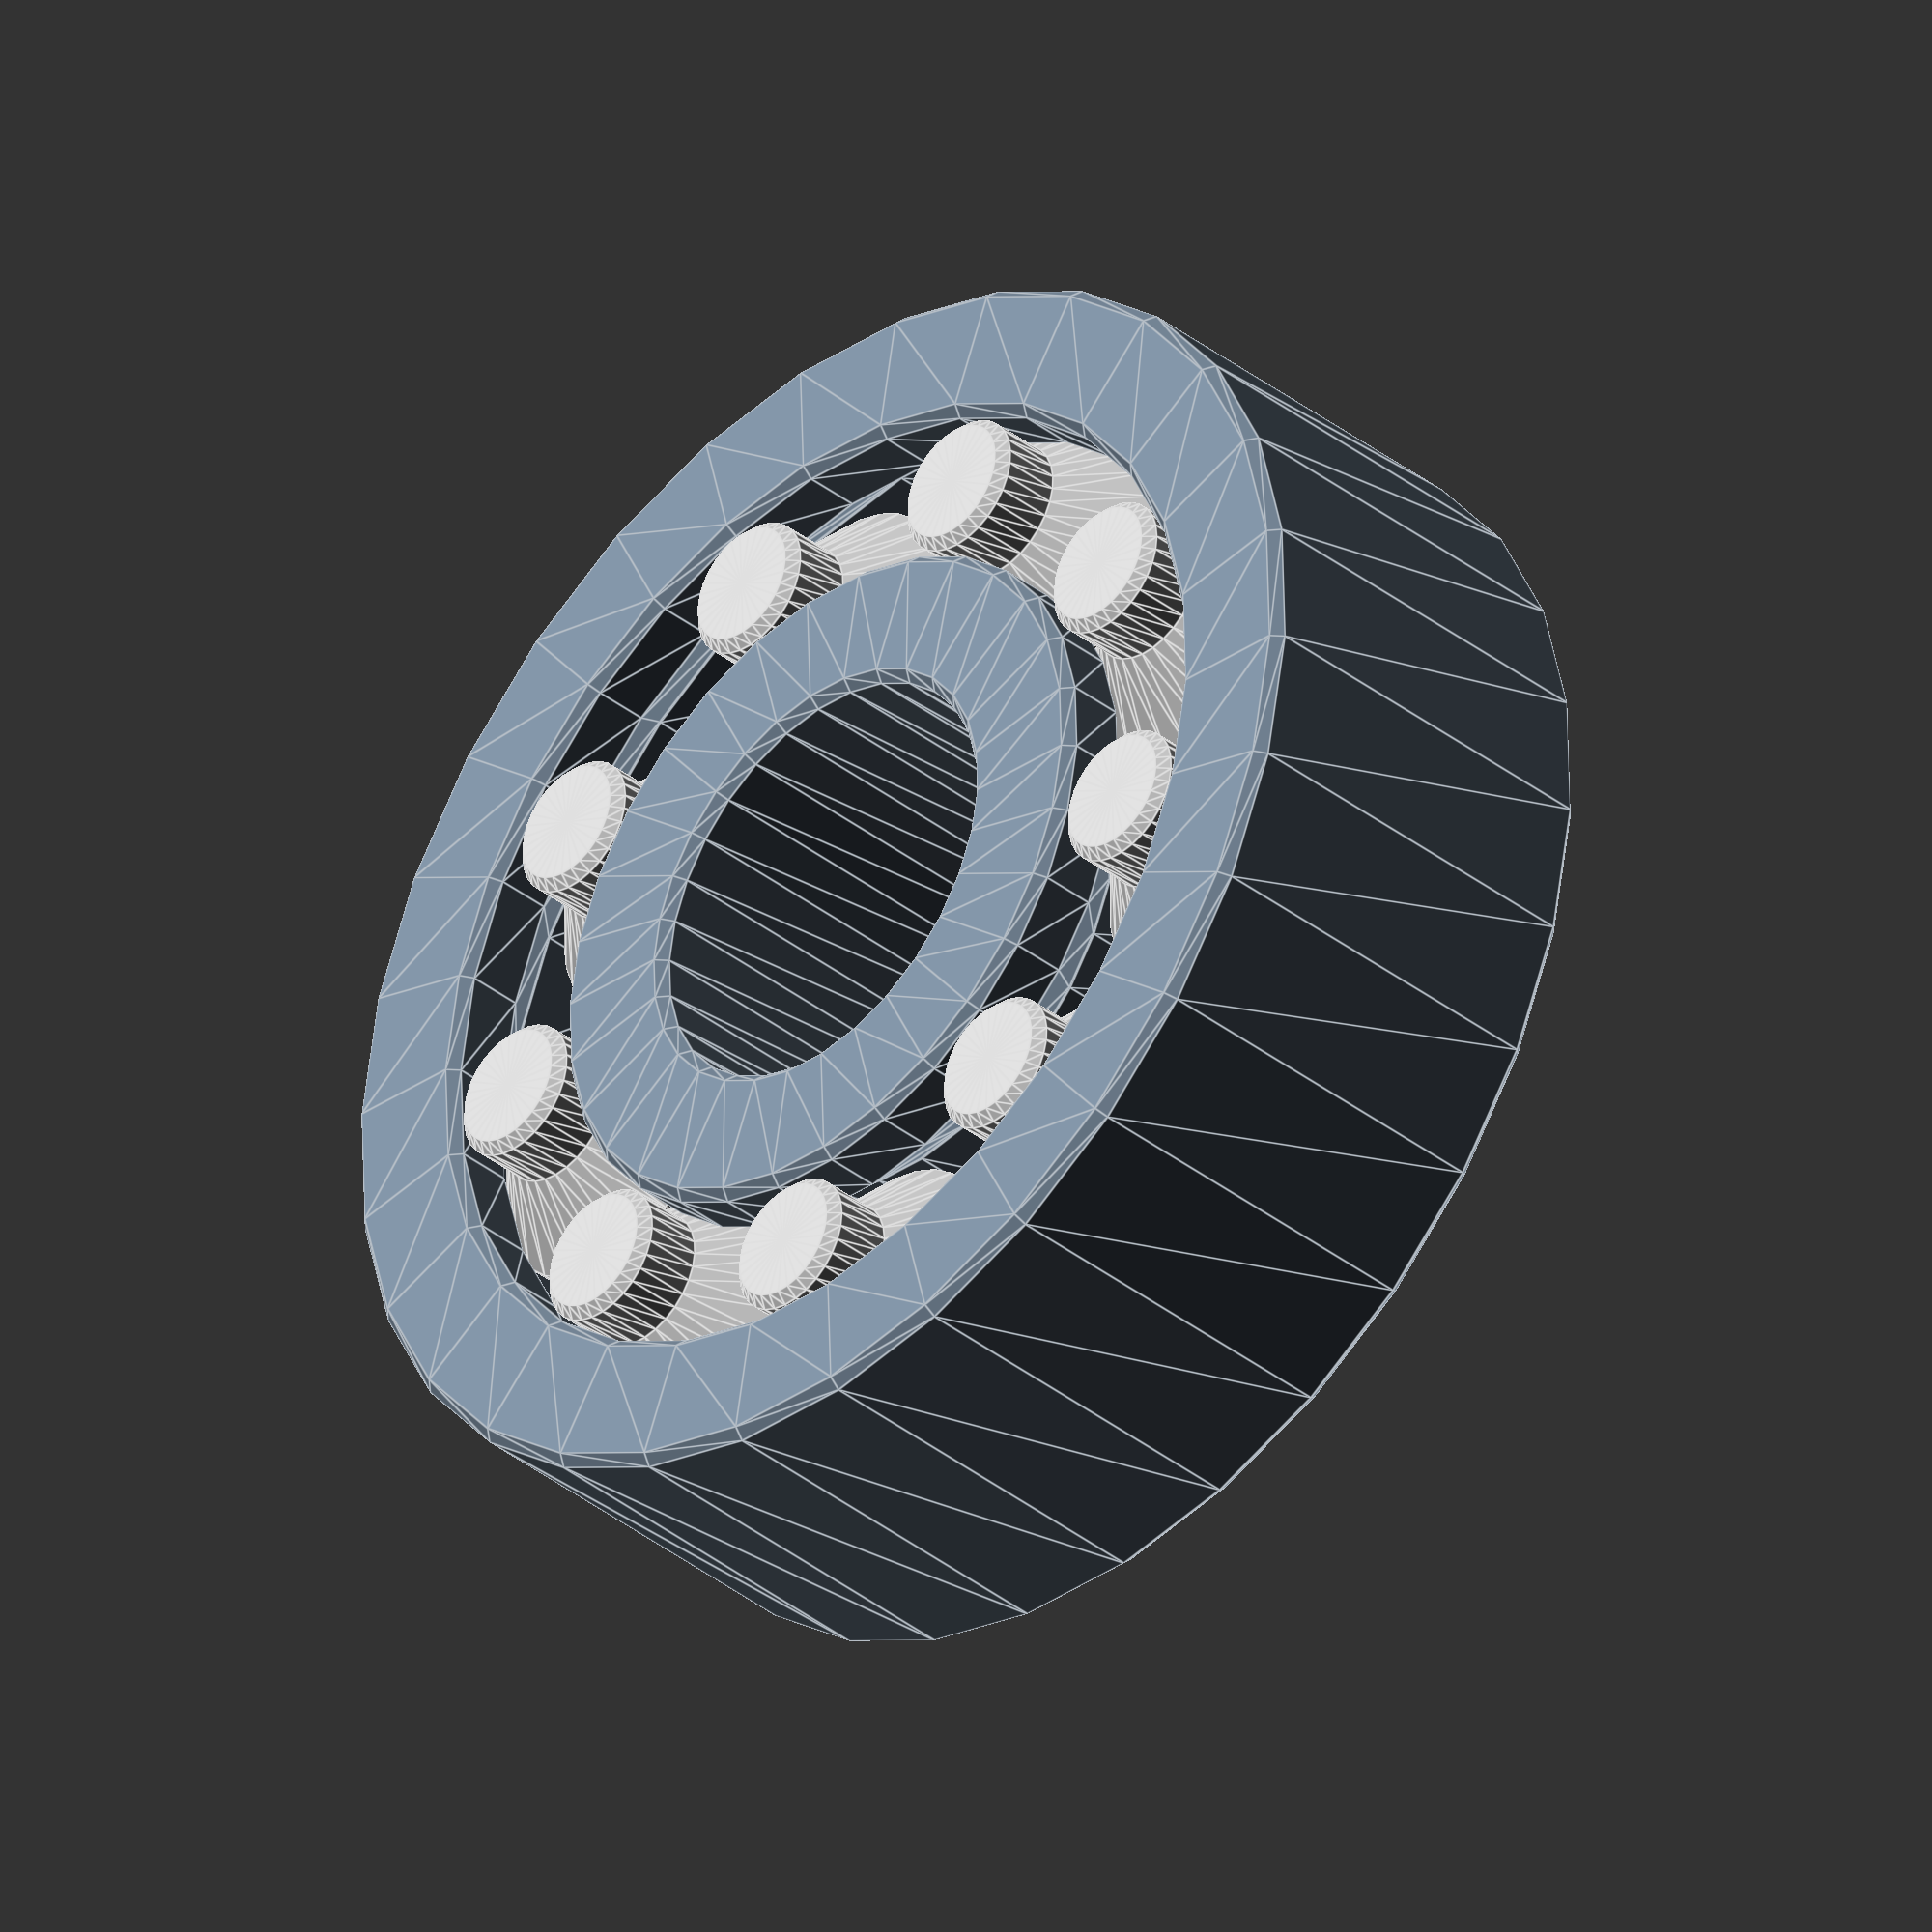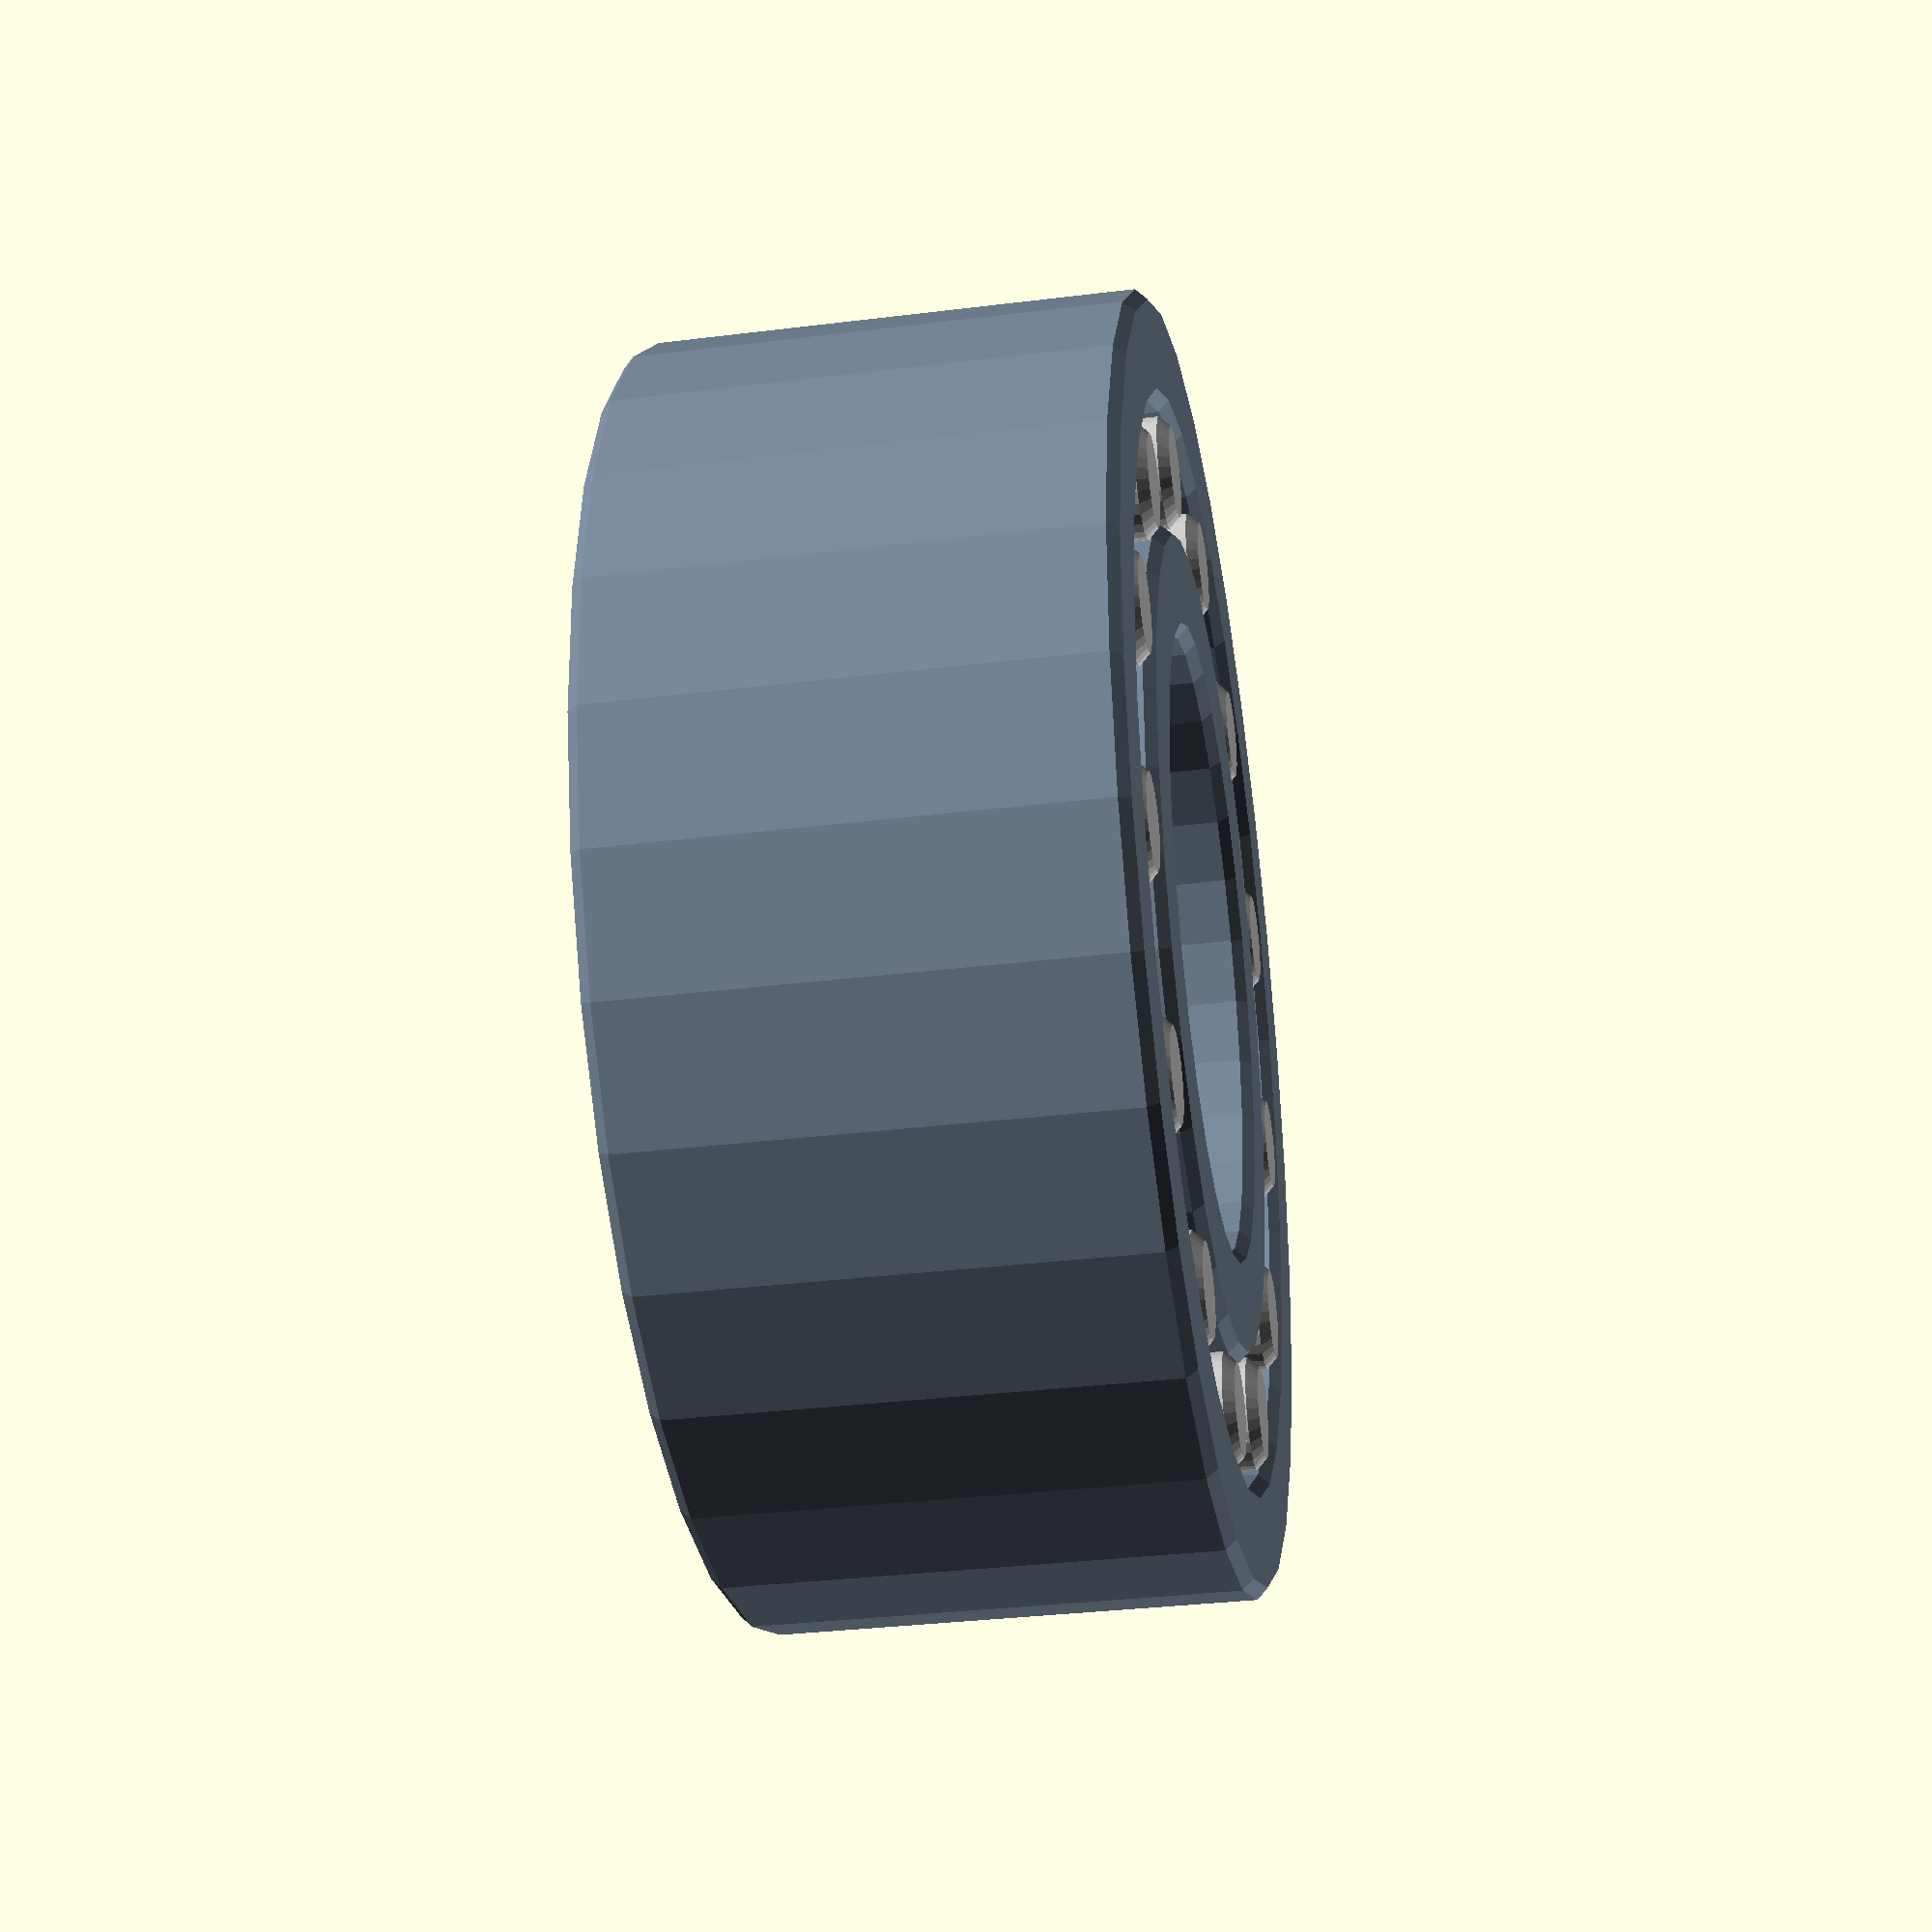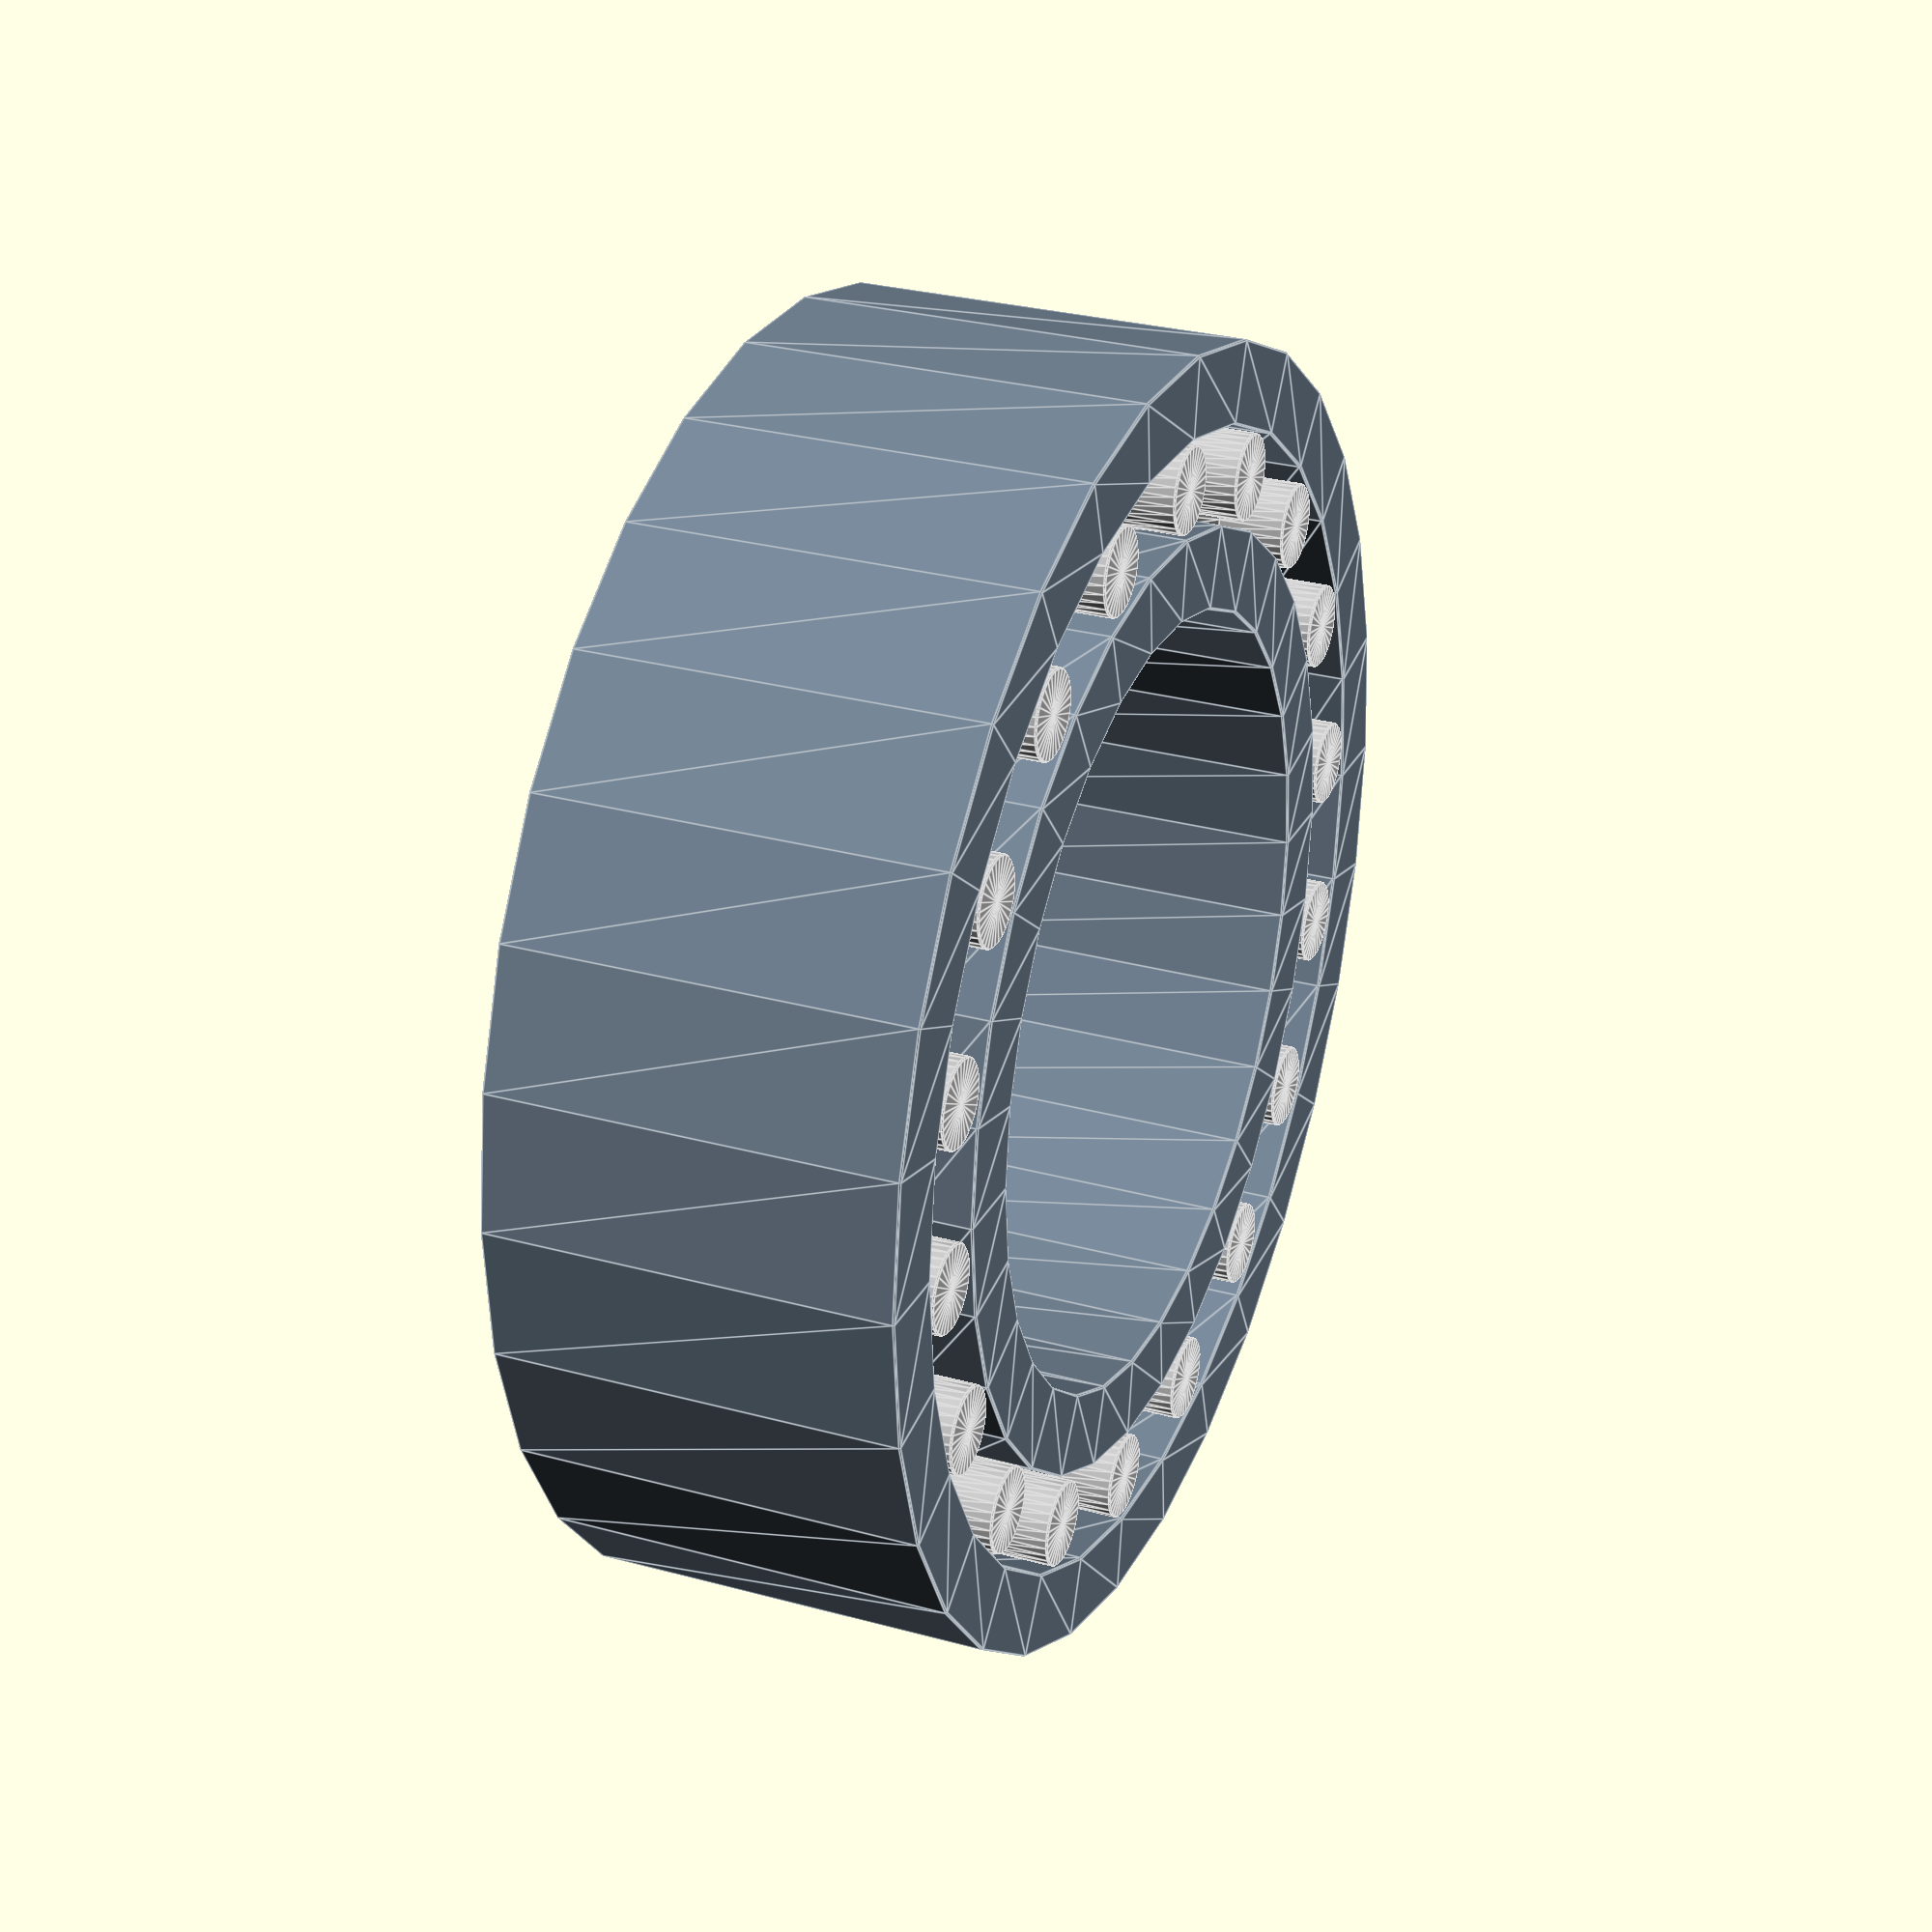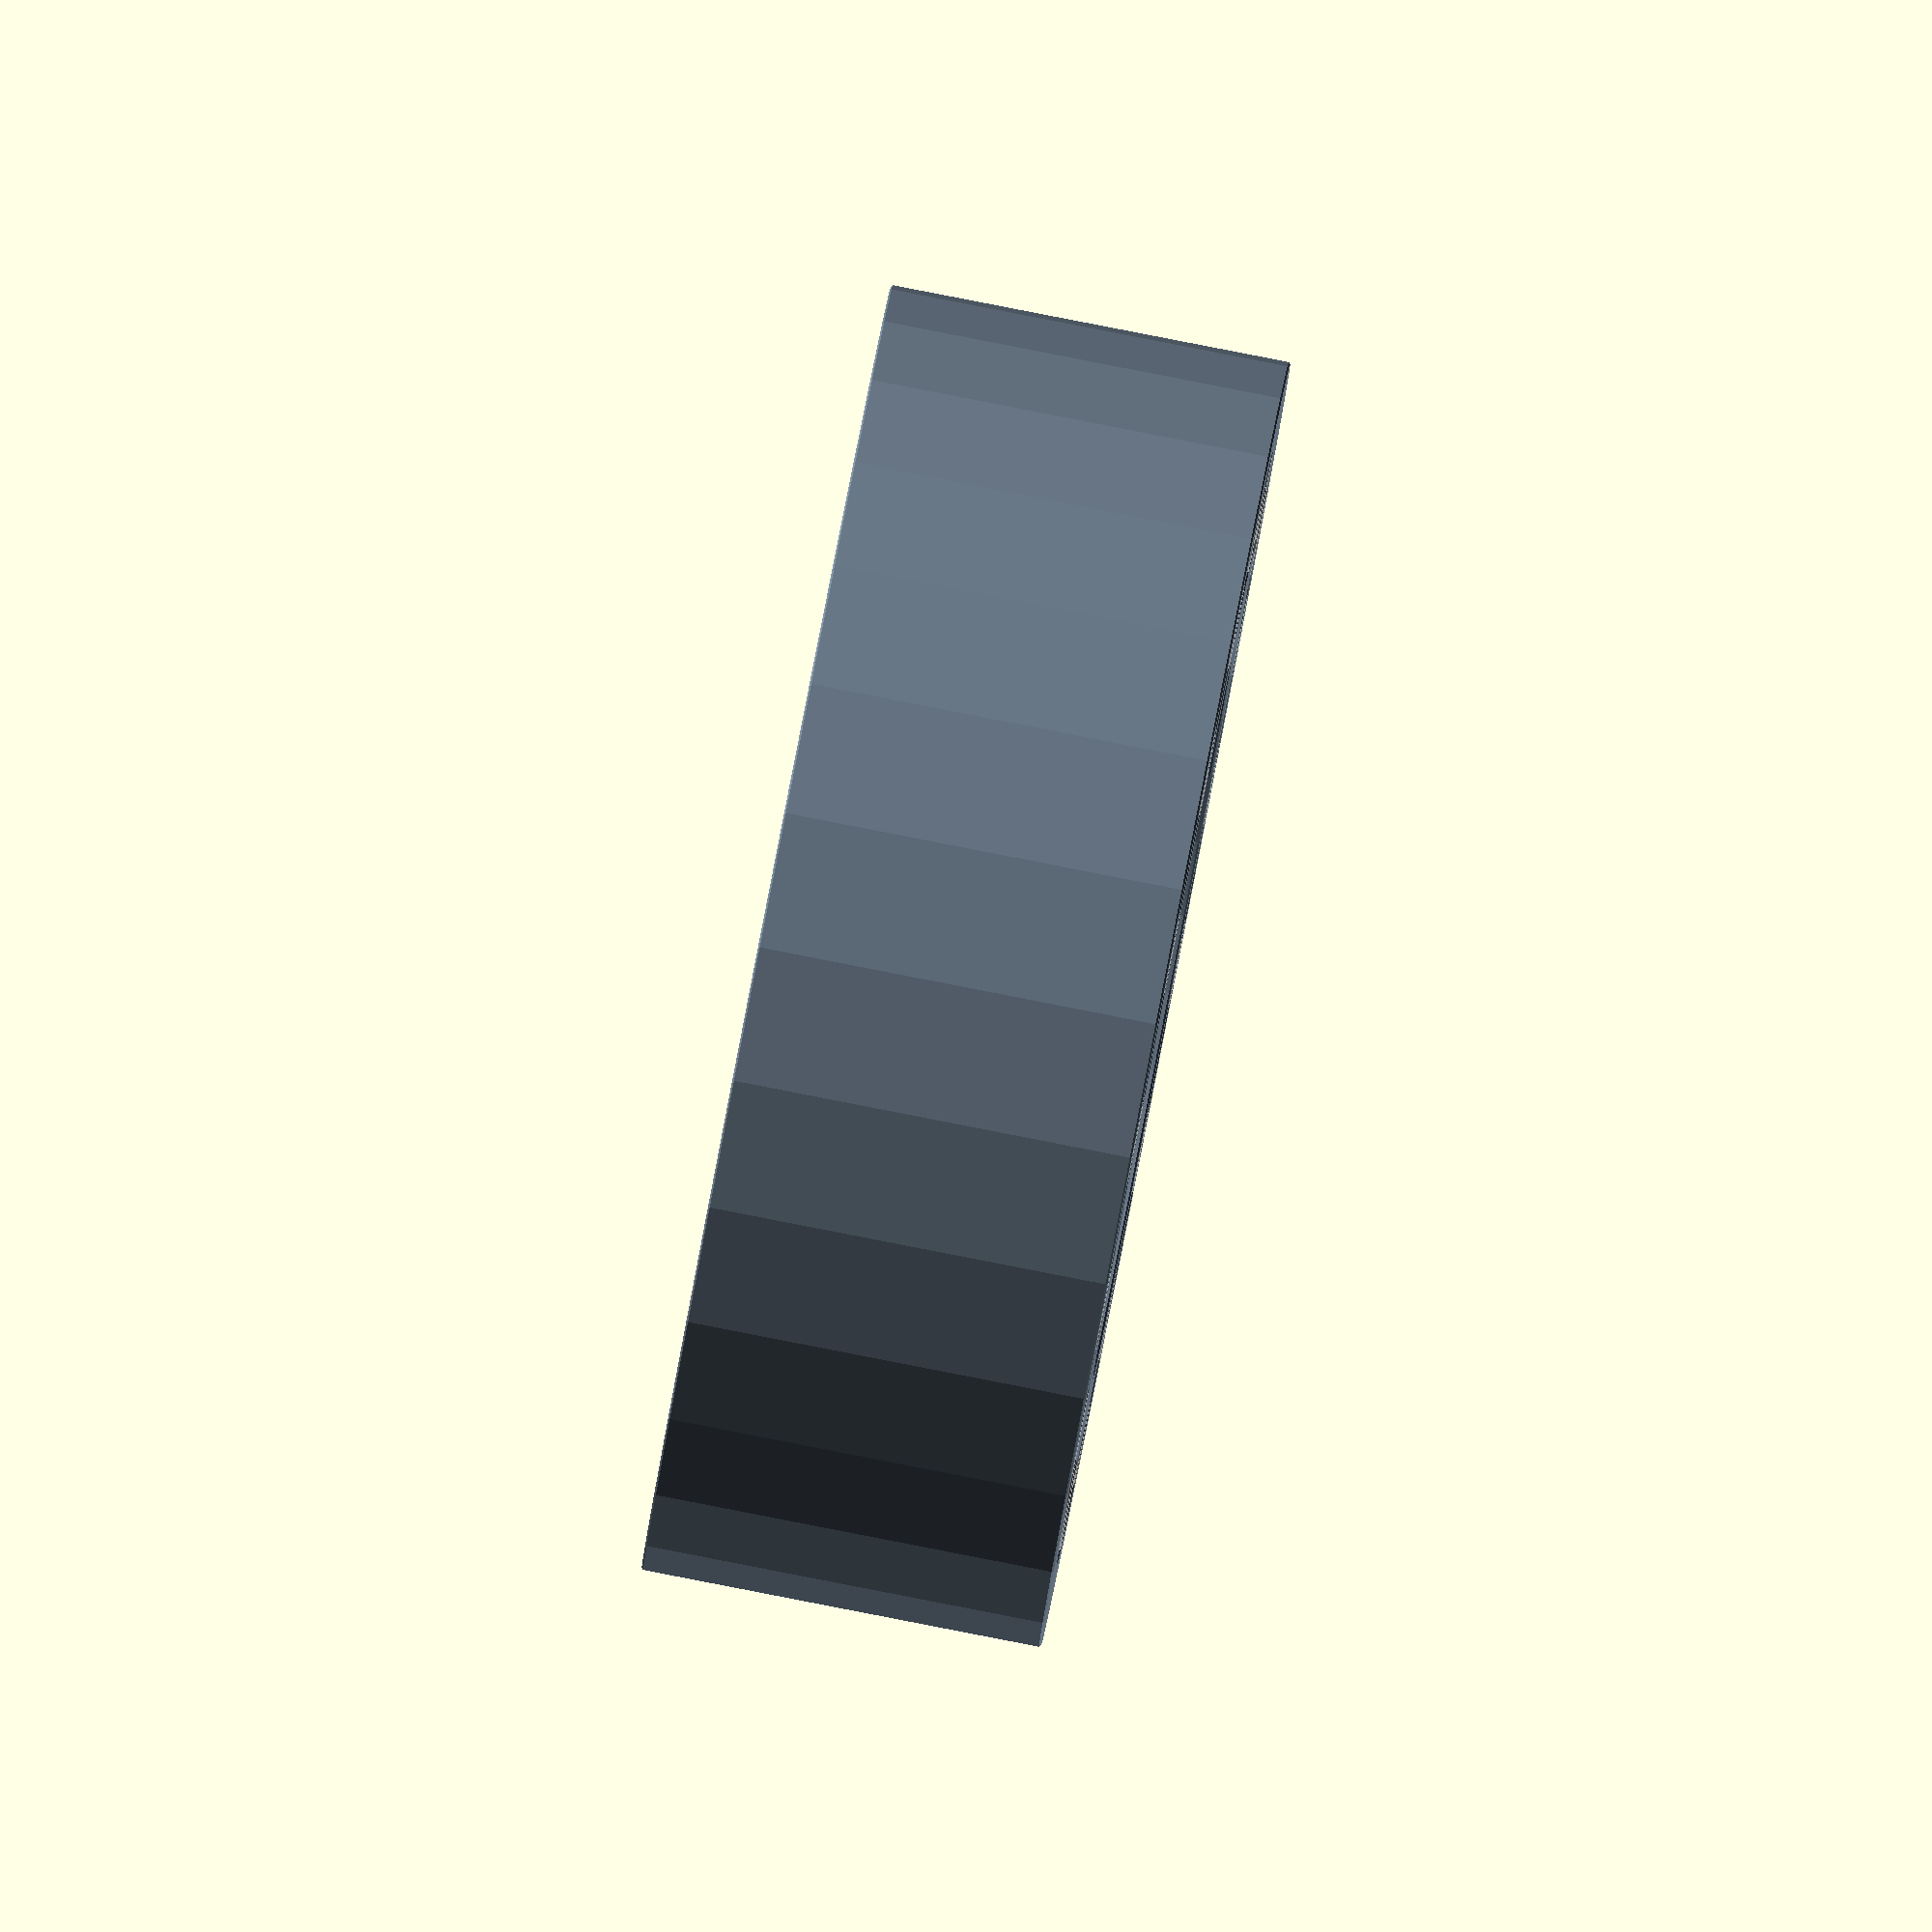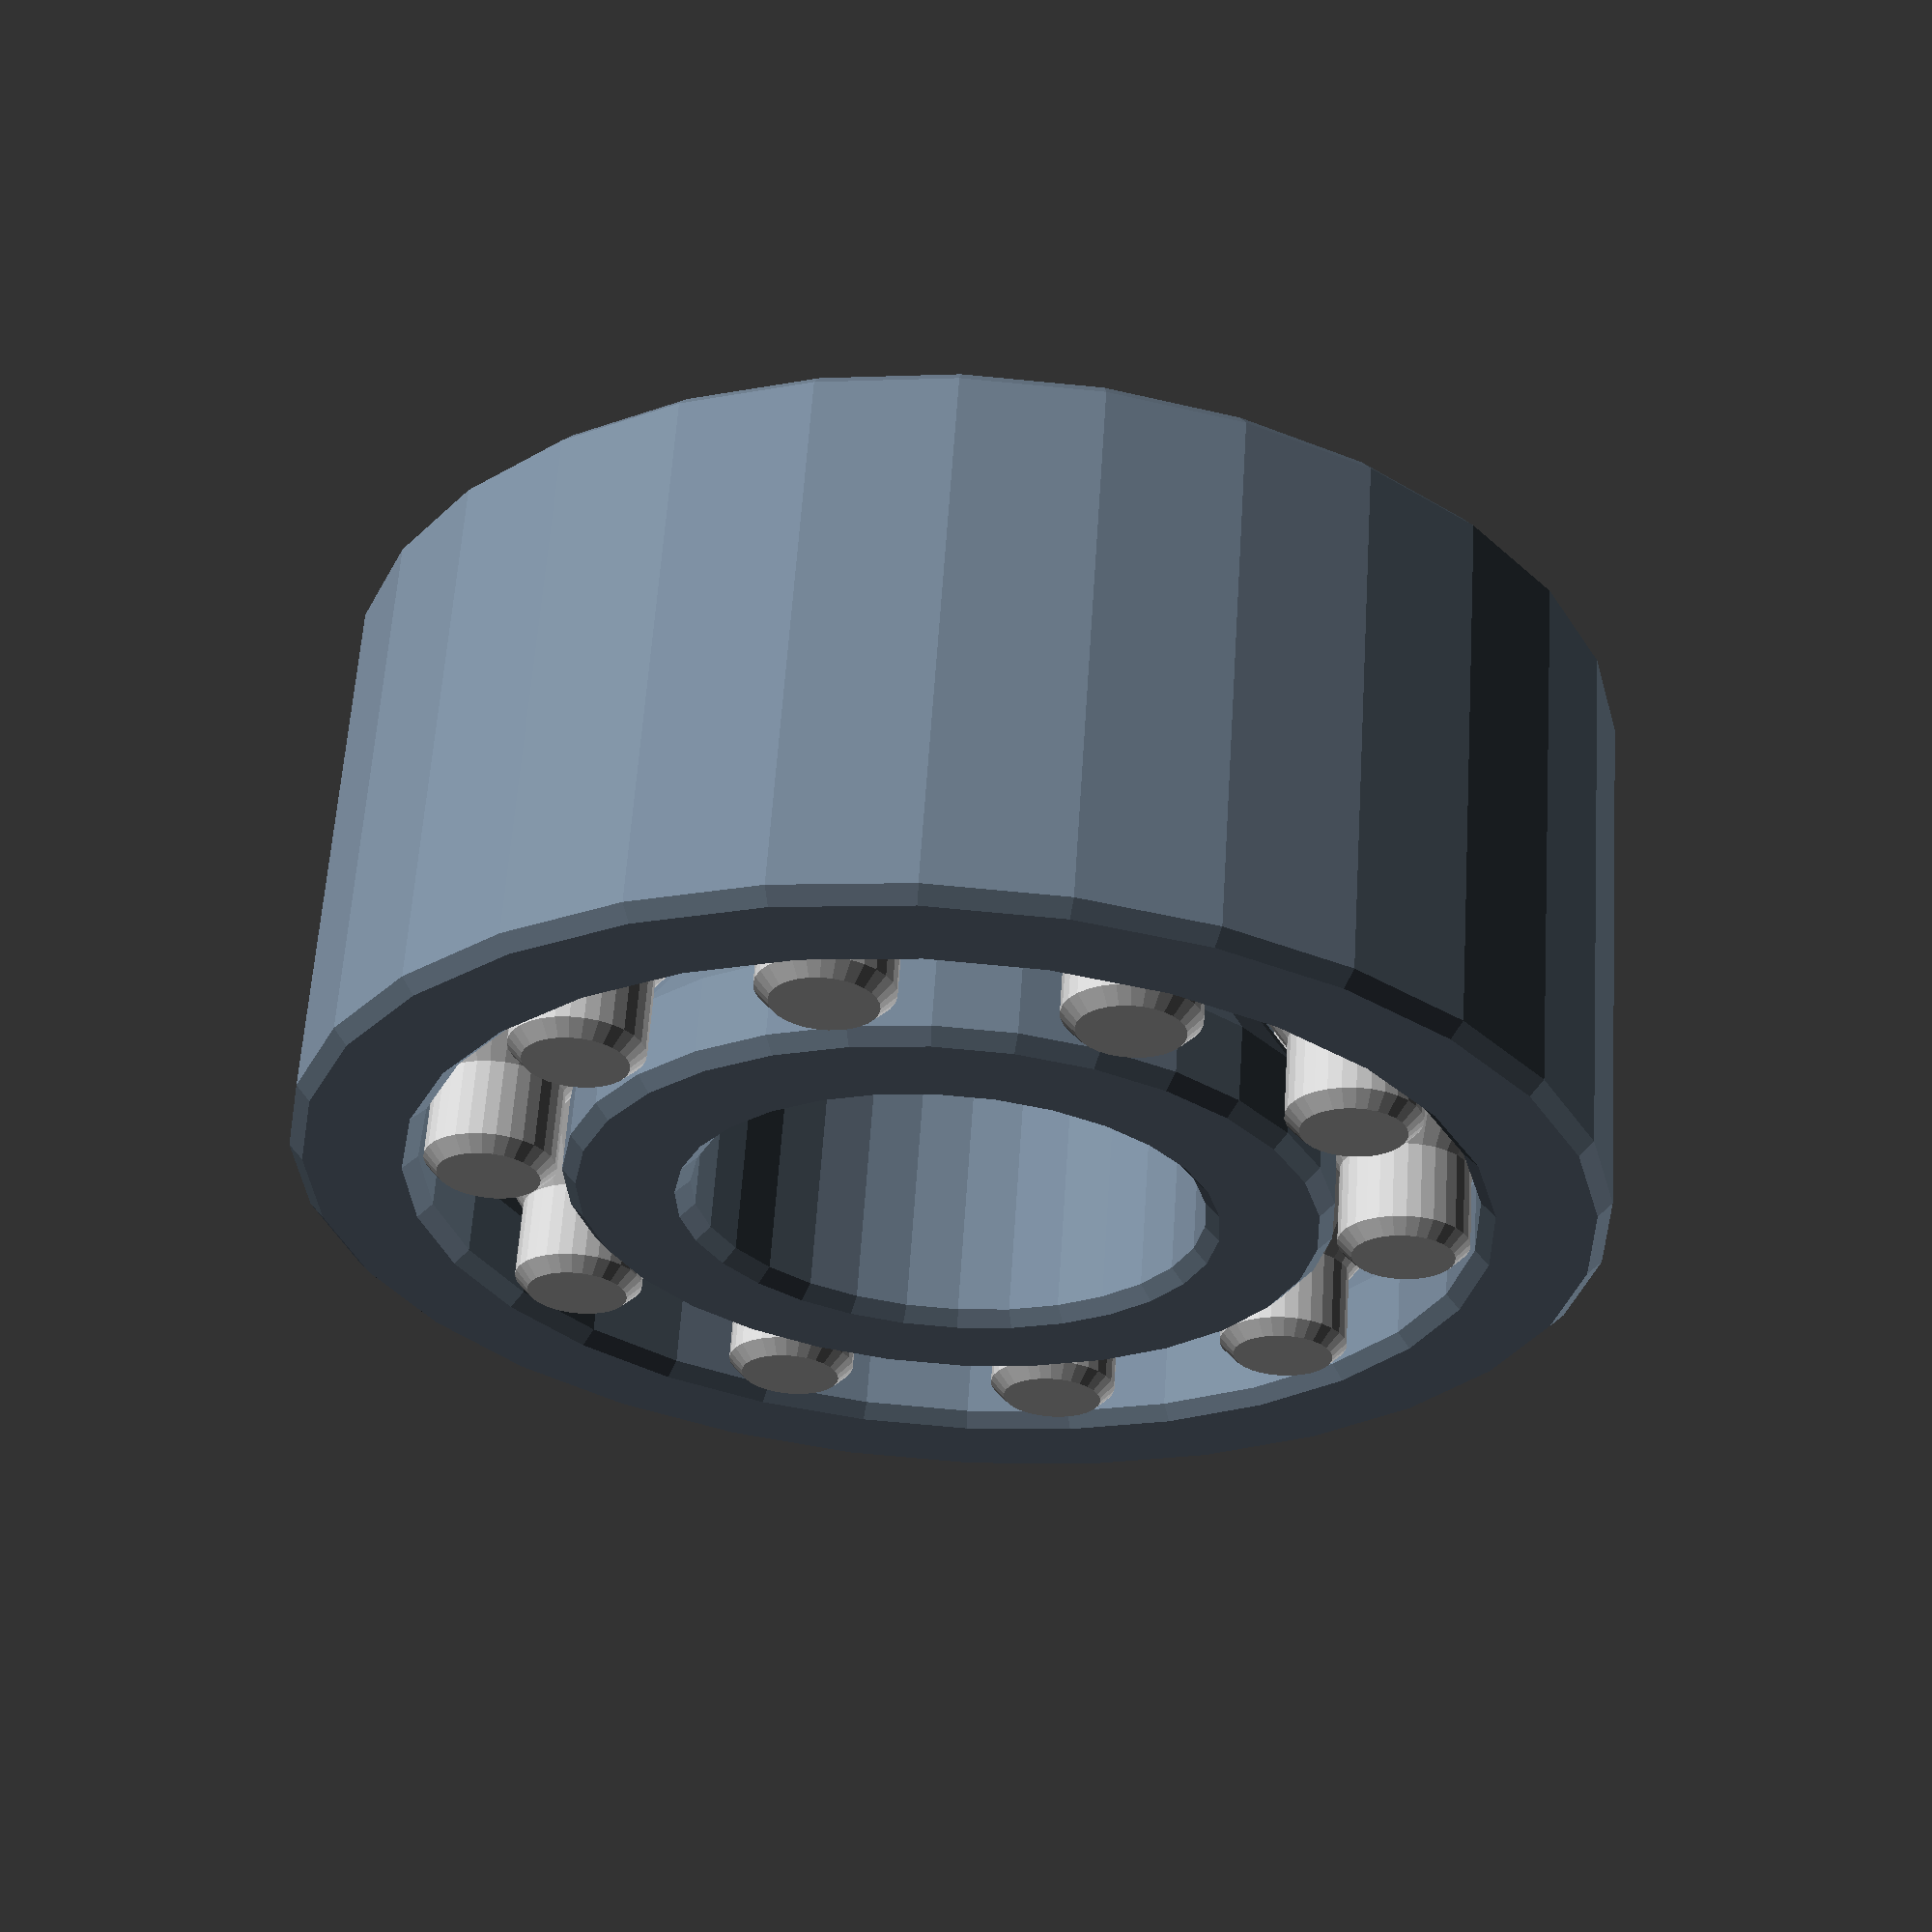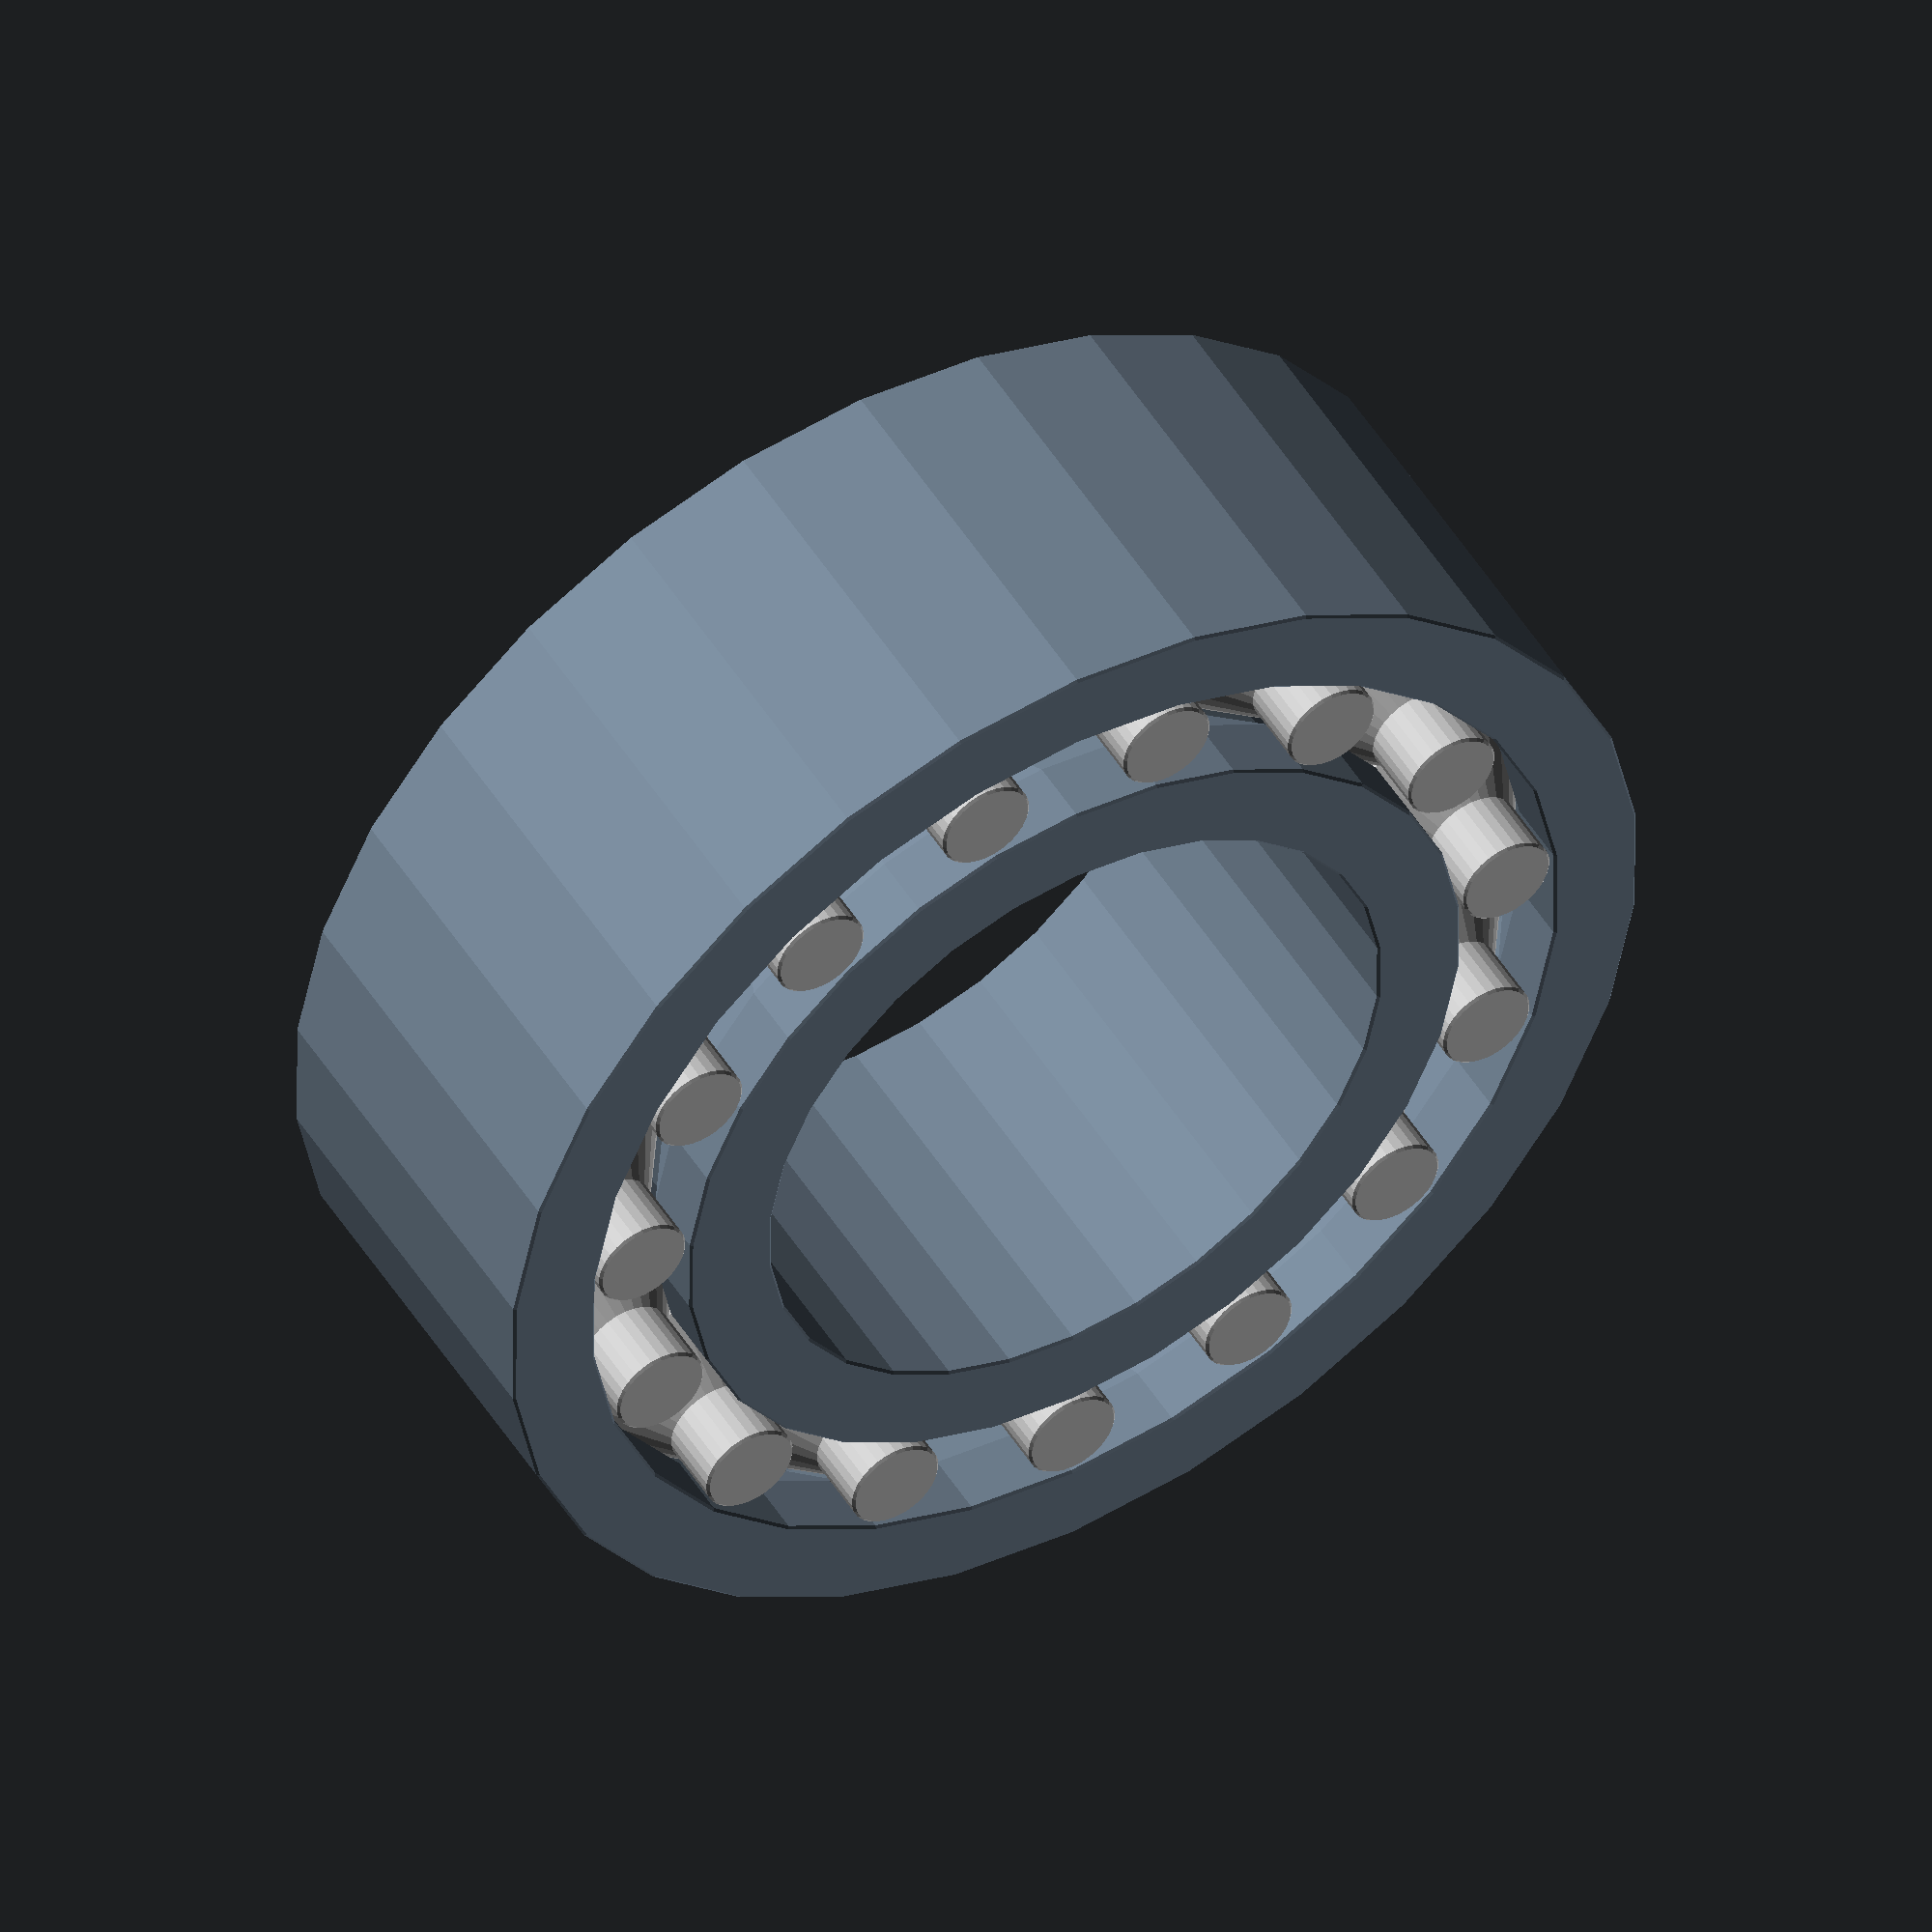
<openscad>

//inner_radius=4;
//outer_radius=11;
//width=7; 
//clearance =0.15;
//chamfer=0.5;
//$fn=100;


chamfer=rnd(0,2);
inner_radius=round(rnd(4,50));
outer_radius=round(rnd(inner_radius+15+chamfer*15 ,50));
width=round(rnd(outer_radius-inner_radius+chamfer*5+10,30)); 
clearance =0.4;
$fn=30;

echo (inner_radius,outer_radius,width, clearance ,chamfer );

color("SlateGray")races();
l=(inner_radius+outer_radius)*PI;
rr=(outer_radius-inner_radius)*(2/3)+clearance;
an=floor(l/rr);
 color("Silver")for(i=[0:360/an:360])
rotate([0,0,i])roller();




module races(){
rotate_extrude()difference(){ offset(delta=+chamfer,chamfer=true) offset(delta=-chamfer,chamfer=true)   

 
 difference(){
translate([inner_radius+(outer_radius-inner_radius)*0.5,0])   square([outer_radius-inner_radius,width],center=true);
  union(){
   offset(delta=clearance,chamfer=true)   translate([inner_radius+(outer_radius-inner_radius)*0.5,0]) square([(outer_radius-inner_radius)*(1/3),width*2],center=true);

}

}
  offset(delta=clearance,chamfer=true) hull(){
    translate([inner_radius+(outer_radius-inner_radius)*0.5,0]) square([(outer_radius-inner_radius)*(1/3),width*(2/3)],center=true);
    translate([inner_radius+(outer_radius-inner_radius)*0.5,0]) square([(outer_radius-inner_radius)*(2/3),width*(1/3)],center=true);
}}}

module roller(){
  translate([inner_radius+(outer_radius-inner_radius)*0.5,0]) 

rotate_extrude()intersection (){
 translate([outer_radius*0.5,0])square([outer_radius,width],center=true);

union(){
  offset(delta=+chamfer,chamfer=true) offset(delta=-chamfer,chamfer=true)    
 square([(outer_radius-inner_radius)*(1/3),width],center=true);
hull(){
    square([(outer_radius-inner_radius)*(1/3),width*(2/3)],center=true);
  square([(outer_radius-inner_radius)*(2/3),width*(1/3)],center=true);
}}}}



function rnd(a = 1, b = 0, s = []) = 
  s == [] ? 
   (rands(min(a, b), max(   a, b), 1)[0]) 
  : 
   (rands(min(a, b), max(a, b), 1, s)[0])
  ; 
</openscad>
<views>
elev=37.4 azim=16.1 roll=45.0 proj=o view=edges
elev=32.3 azim=327.2 roll=279.9 proj=p view=solid
elev=331.5 azim=22.9 roll=112.5 proj=p view=edges
elev=92.0 azim=242.2 roll=259.0 proj=o view=wireframe
elev=298.0 azim=327.9 roll=3.8 proj=p view=solid
elev=310.5 azim=137.7 roll=149.6 proj=o view=wireframe
</views>
